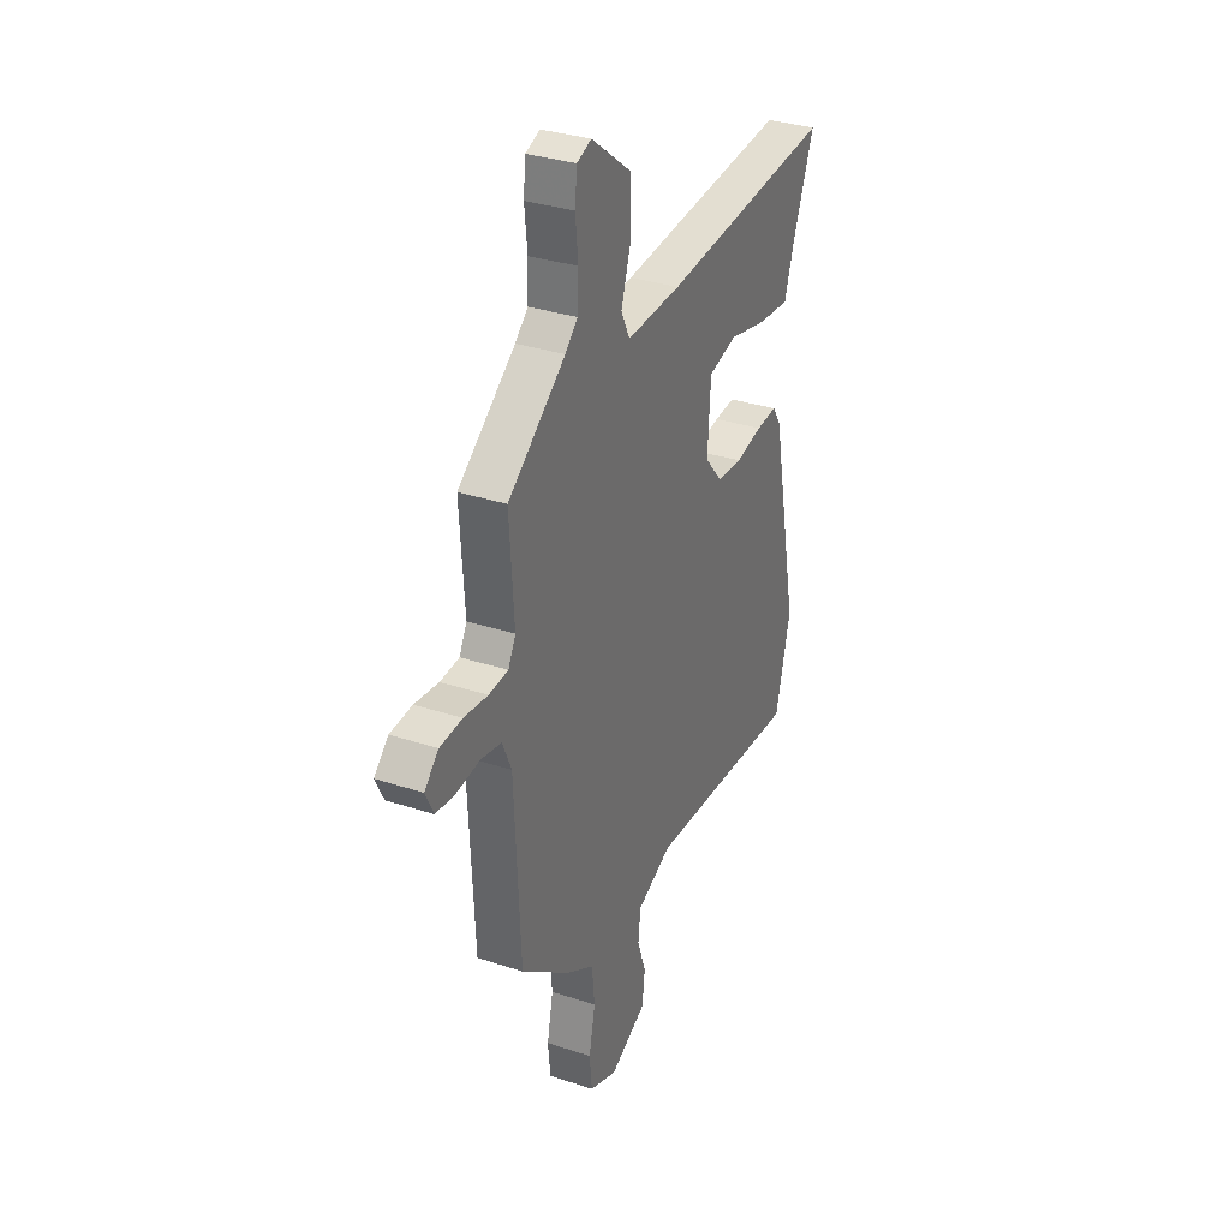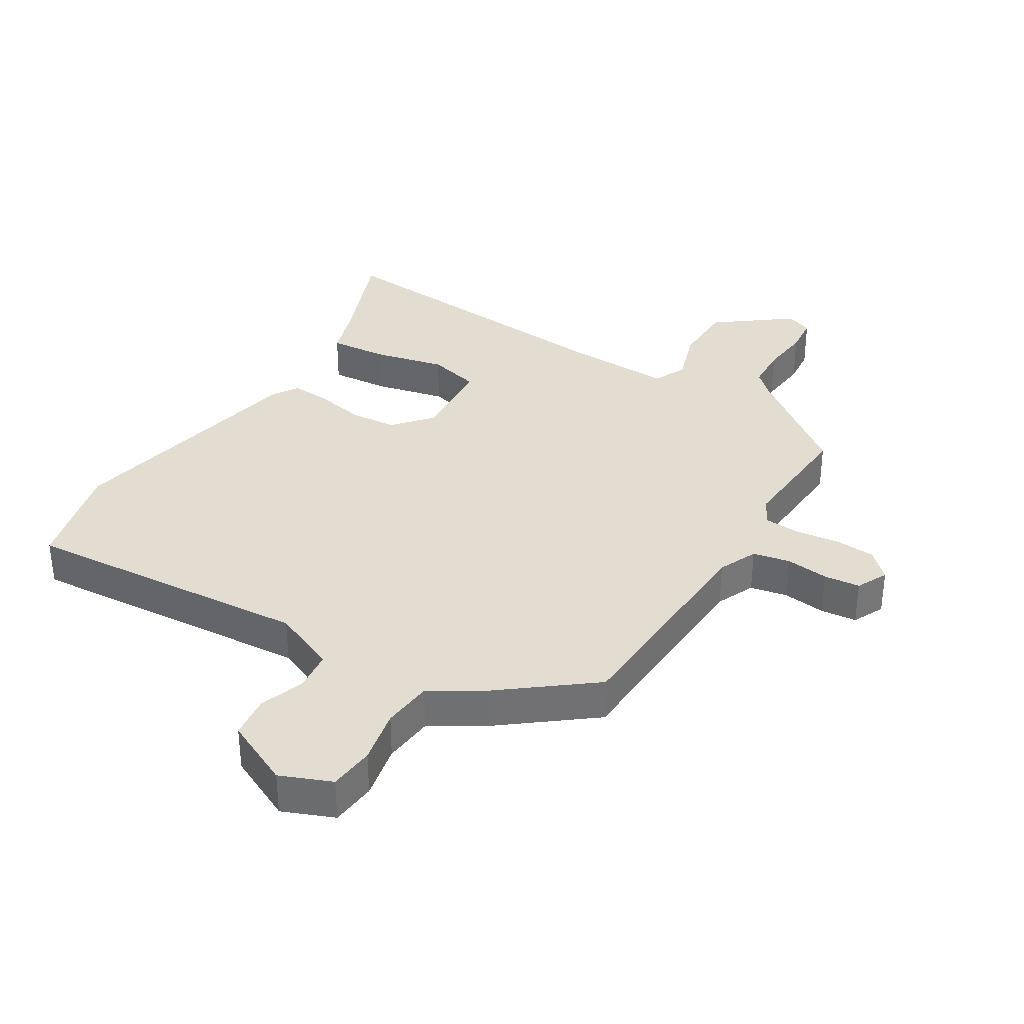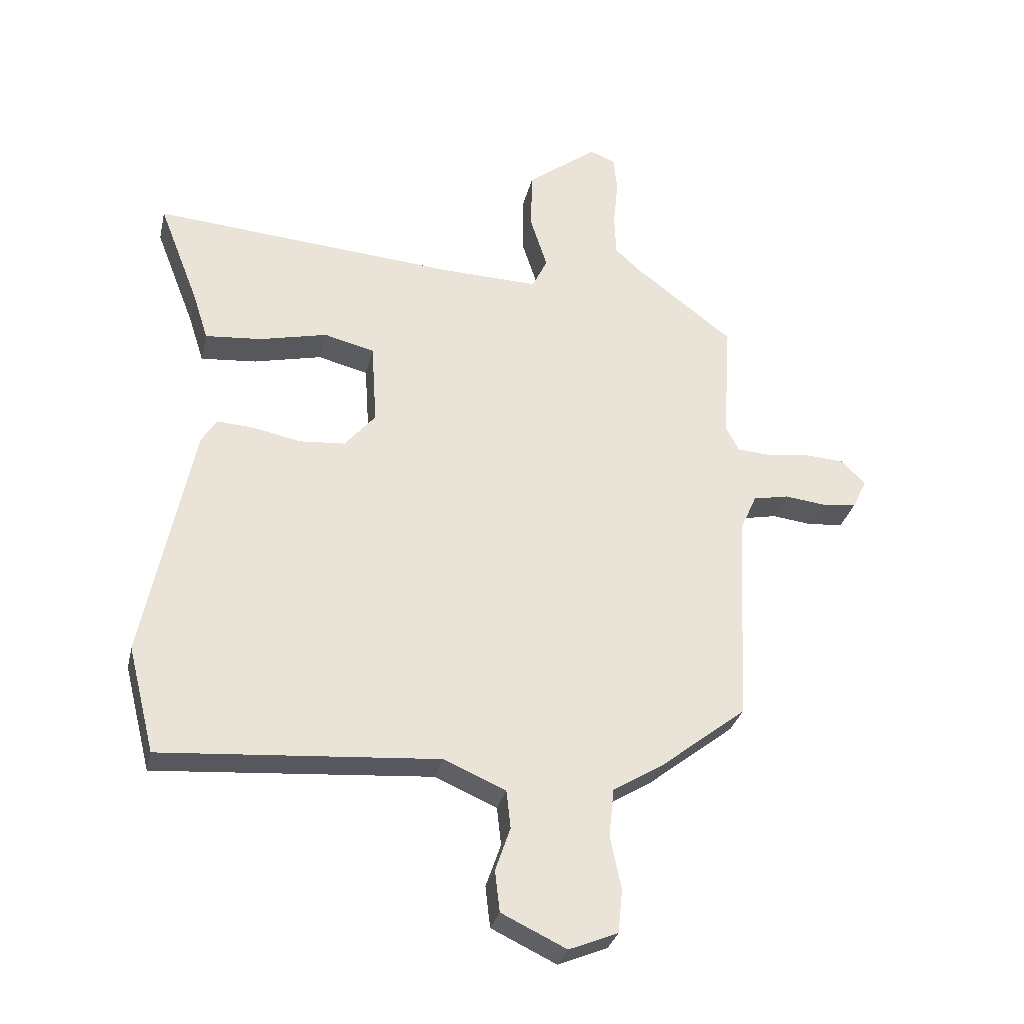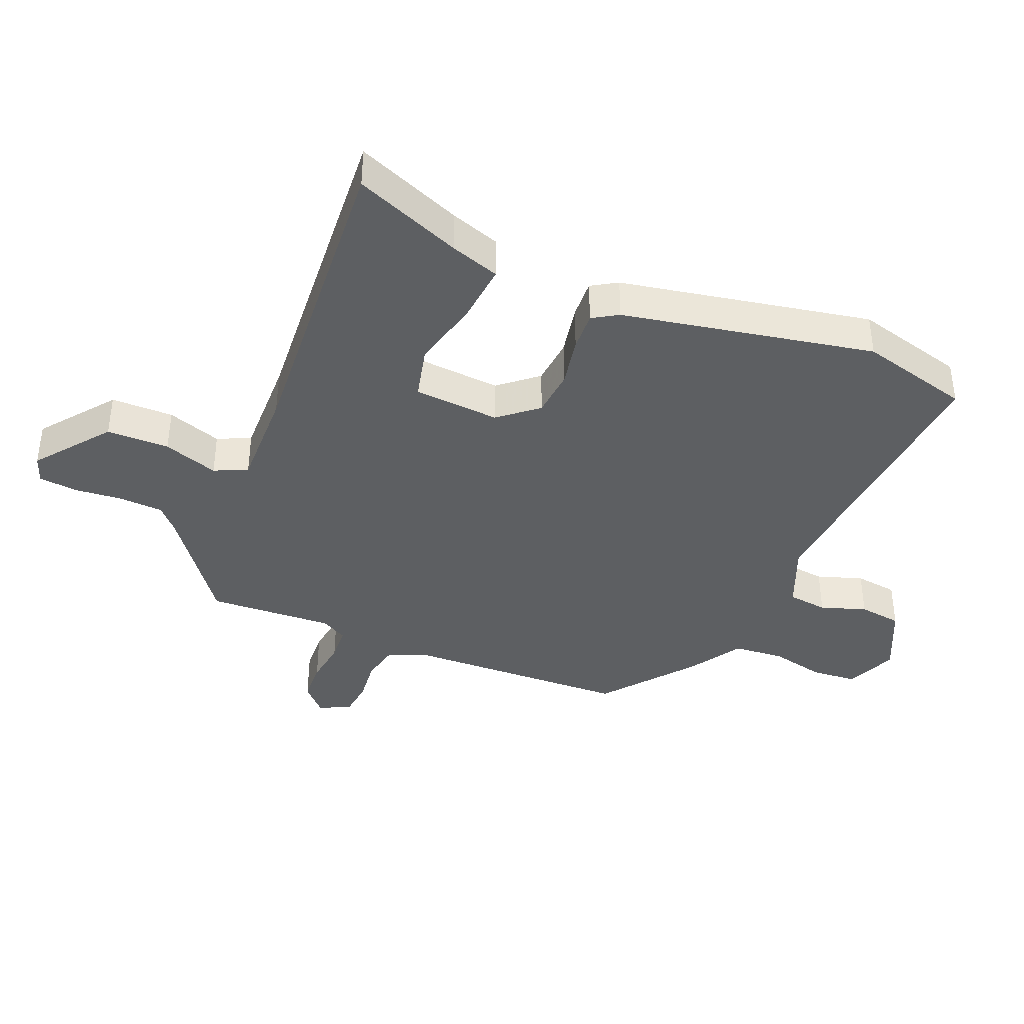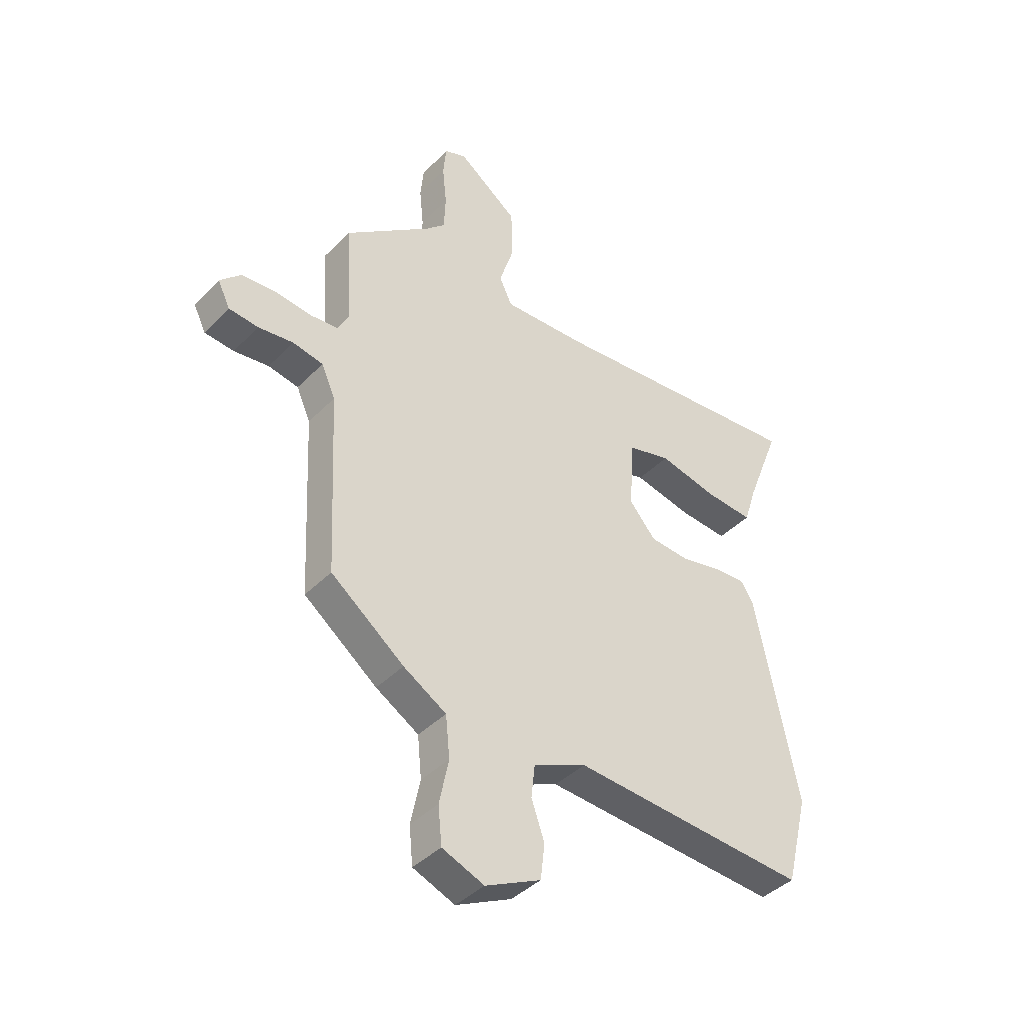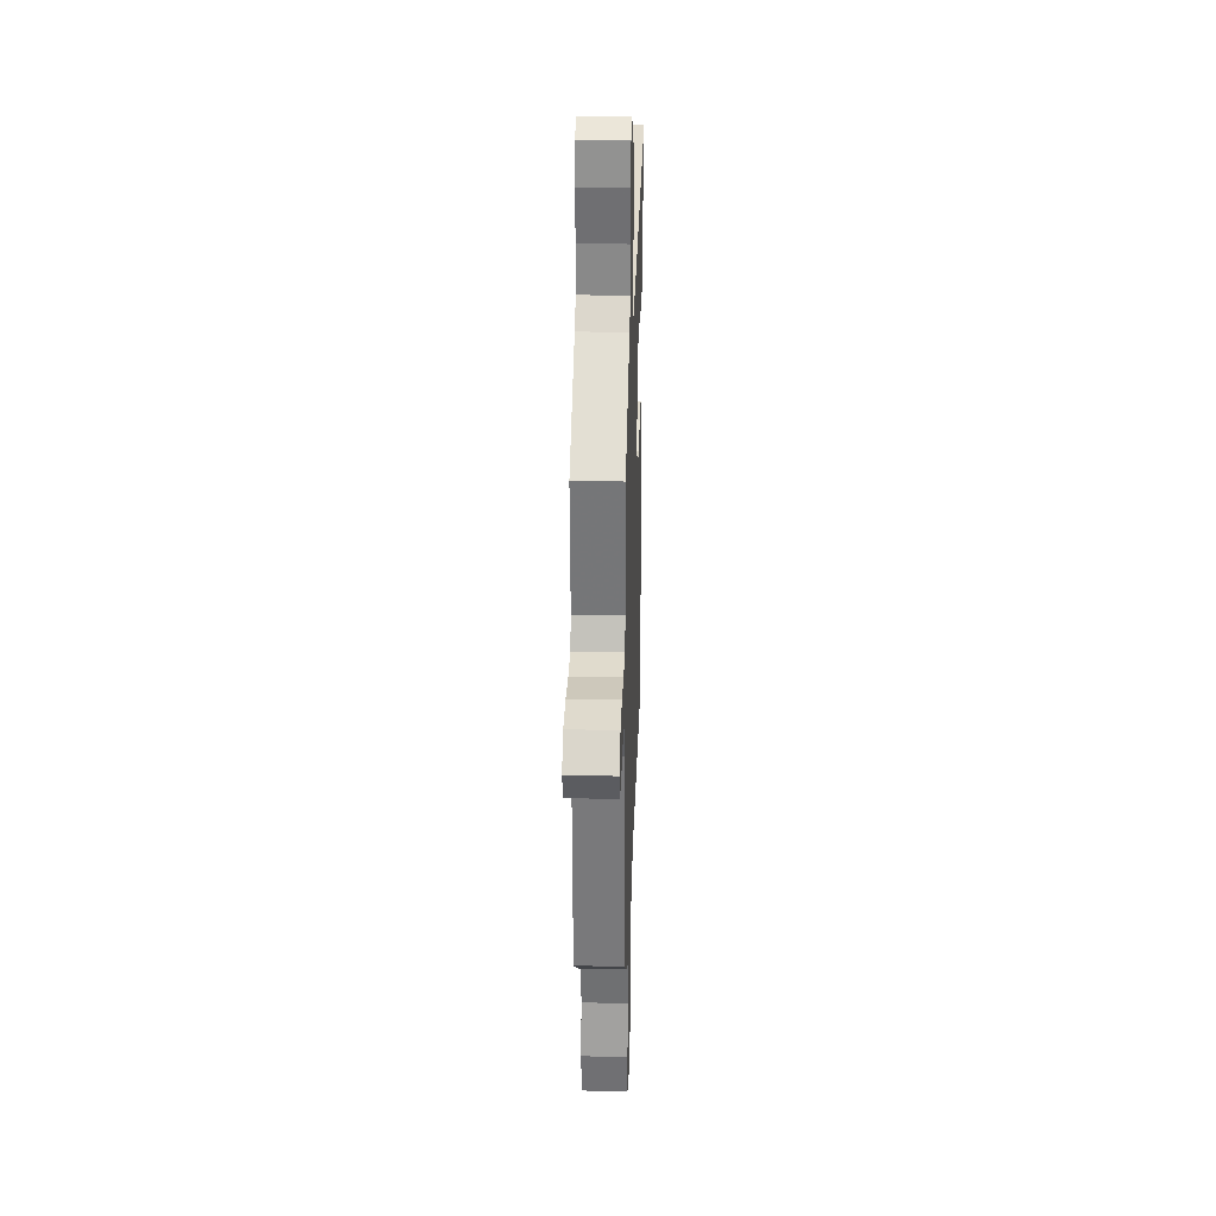
<metadata>
{"format":"obj","ext":"obj","renderer":"f3d","projection":"perspective","resolution":1024,"background":"white","views":[{"elev":32.6,"azim":-65.4,"up":"+Z"},{"elev":35.1,"azim":-148.6,"up":"+Y"},{"elev":-30.5,"azim":167.3,"up":"+Z"},{"elev":-39.6,"azim":66.9,"up":"+Y"},{"elev":-40.7,"azim":-39.2,"up":"+Z"},{"elev":29.2,"azim":-88.1,"up":"+Z"}]}
</metadata>
<code>
v 0.551 0.07 0.498
v 0.485 0.07 0.328
v 0.46 0.07 0.25
v 0.367 0.07 0.258
v 0.255 0.07 0.284
v 0.172 0.07 0.263
v 0.163 0.07 0.127
v 0.214 0.07 0.067
v 0.289 0.07 0.061
v 0.368 0.07 0.077
v 0.43 0.07 0.081
v 0.455 0.07 0.041
v 0.536 0.07 -0.356
v 0.492 0.07 -0.531
v 0.035 0.07 -0.497
v -0.067 0.07 -0.541
v -0.074 0.07 -0.604
v -0.049 0.07 -0.676
v -0.057 0.07 -0.744
v -0.164 0.07 -0.795
v -0.245 0.07 -0.762
v -0.252 0.07 -0.69
v -0.234 0.07 -0.603
v -0.242 0.07 -0.523
v -0.325 0.07 -0.472
v -0.467 0.07 -0.361
v -0.484 0.07 -0.007
v -0.511 0.07 0.054
v -0.57 0.07 0.066
v -0.638 0.07 0.058
v -0.695 0.07 0.064
v -0.719 0.07 0.113
v -0.678 0.07 0.153
v -0.613 0.07 0.157
v -0.543 0.07 0.148
v -0.487 0.07 0.152
v -0.465 0.07 0.194
v -0.478 0.07 0.392
v -0.31 0.07 0.52
v -0.273 0.07 0.555
v -0.27 0.07 0.624
v -0.278 0.07 0.702
v -0.272 0.07 0.762
v -0.23 0.07 0.778
v -0.114 0.07 0.69
v -0.112 0.07 0.591
v -0.14 0.07 0.504
v -0.115 0.07 0.452
v 0.045 0.07 0.457
v 0.551 0 0.498
v 0.485 0 0.328
v 0.46 0 0.25
v 0.367 0 0.258
v 0.255 0 0.284
v 0.172 0 0.263
v 0.163 0 0.127
v 0.214 0 0.067
v 0.289 0 0.061
v 0.368 0 0.077
v 0.43 0 0.081
v 0.455 0 0.041
v 0.536 0 -0.356
v 0.492 0 -0.531
v 0.035 0 -0.497
v -0.067 0 -0.541
v -0.074 0 -0.604
v -0.049 0 -0.676
v -0.057 0 -0.744
v -0.164 0 -0.795
v -0.245 0 -0.762
v -0.252 0 -0.69
v -0.234 0 -0.603
v -0.242 0 -0.523
v -0.325 0 -0.472
v -0.467 0 -0.361
v -0.484 0 -0.007
v -0.511 0 0.054
v -0.57 0 0.066
v -0.638 0 0.058
v -0.695 0 0.064
v -0.719 0 0.113
v -0.678 0 0.153
v -0.613 0 0.157
v -0.543 0 0.148
v -0.487 0 0.152
v -0.465 0 0.194
v -0.478 0 0.392
v -0.31 0 0.52
v -0.273 0 0.555
v -0.27 0 0.624
v -0.278 0 0.702
v -0.272 0 0.762
v -0.23 0 0.778
v -0.114 0 0.69
v -0.112 0 0.591
v -0.14 0 0.504
v -0.115 0 0.452
v 0.045 0 0.457
f 44 45 46 47
f 42 43 44 47
f 41 42 47 48
f 40 41 48
f 39 40 48
f 37 38 39 48
f 36 37 48 49
f 32 33 34 35
f 32 35 36
f 29 30 31 32
f 28 29 32 36
f 27 28 36 49
f 24 25 26 27
f 20 21 22 23
f 20 23 24
f 17 18 19 20
f 16 17 20 24
f 15 16 24 27
f 9 10 11 12
f 8 9 12 13
f 7 8 13 14
f 2 3 4 5
f 49 1 2 5
f 49 5 6
f 27 49 6 7
f 7 14 15 27
f 96 95 94 93
f 96 93 92 91
f 97 96 91 90
f 97 90 89
f 97 89 88
f 97 88 87 86
f 98 97 86 85
f 84 83 82 81
f 85 84 81
f 81 80 79 78
f 85 81 78 77
f 98 85 77 76
f 76 75 74 73
f 72 71 70 69
f 73 72 69
f 69 68 67 66
f 73 69 66 65
f 76 73 65 64
f 61 60 59 58
f 62 61 58 57
f 63 62 57 56
f 54 53 52 51
f 54 51 50 98
f 55 54 98
f 56 55 98 76
f 76 64 63 56
f 1 50 51 2
f 2 51 52 3
f 3 52 53 4
f 4 53 54 5
f 5 54 55 6
f 6 55 56 7
f 7 56 57 8
f 8 57 58 9
f 9 58 59 10
f 10 59 60 11
f 11 60 61 12
f 12 61 62 13
f 13 62 63 14
f 14 63 64 15
f 15 64 65 16
f 16 65 66 17
f 17 66 67 18
f 18 67 68 19
f 19 68 69 20
f 20 69 70 21
f 21 70 71 22
f 22 71 72 23
f 23 72 73 24
f 24 73 74 25
f 25 74 75 26
f 26 75 76 27
f 27 76 77 28
f 28 77 78 29
f 29 78 79 30
f 30 79 80 31
f 31 80 81 32
f 32 81 82 33
f 33 82 83 34
f 34 83 84 35
f 35 84 85 36
f 36 85 86 37
f 37 86 87 38
f 38 87 88 39
f 39 88 89 40
f 40 89 90 41
f 41 90 91 42
f 42 91 92 43
f 43 92 93 44
f 44 93 94 45
f 45 94 95 46
f 46 95 96 47
f 47 96 97 48
f 48 97 98 49
f 49 98 50 1

</code>
